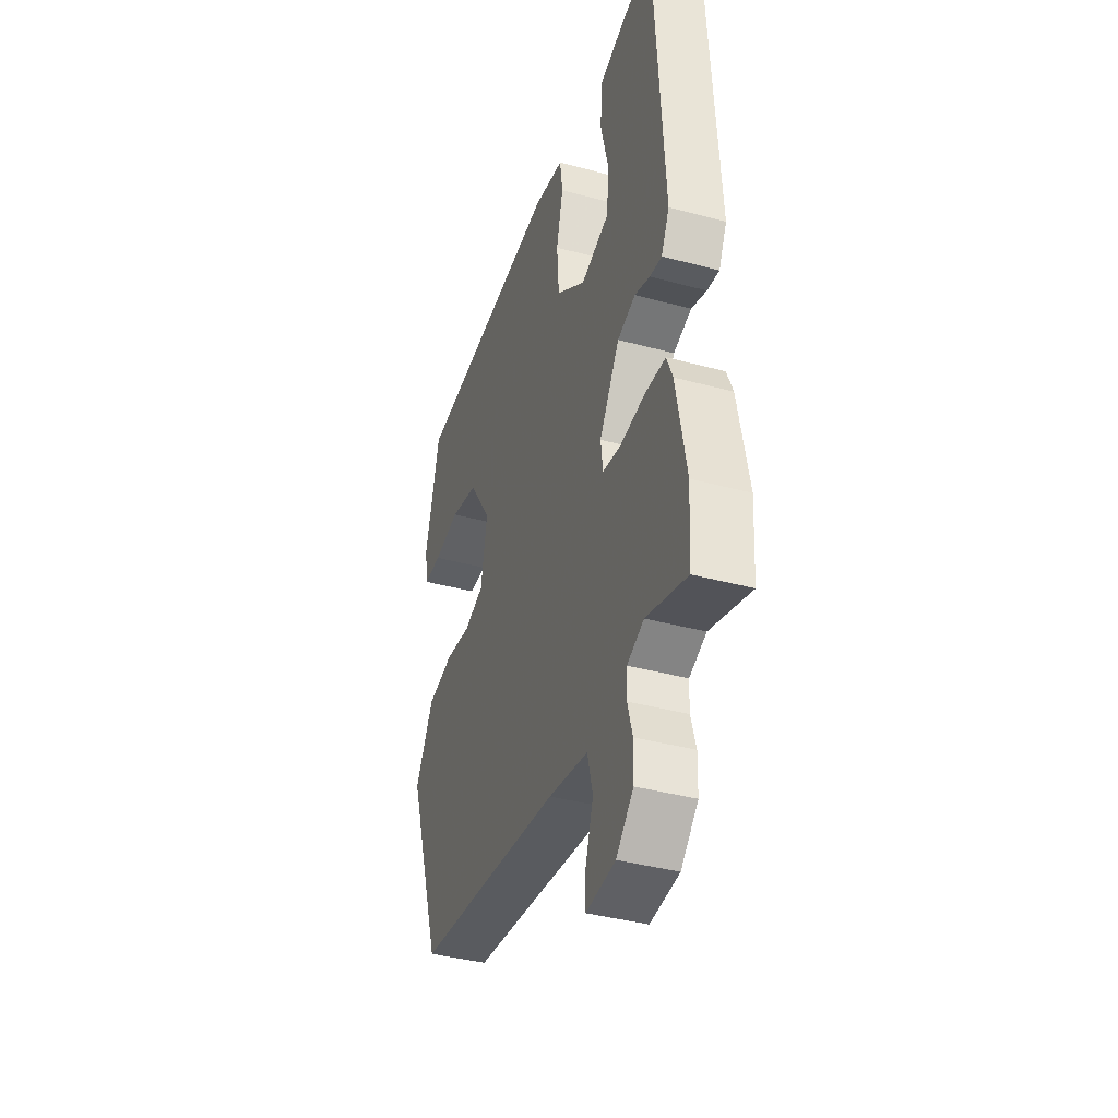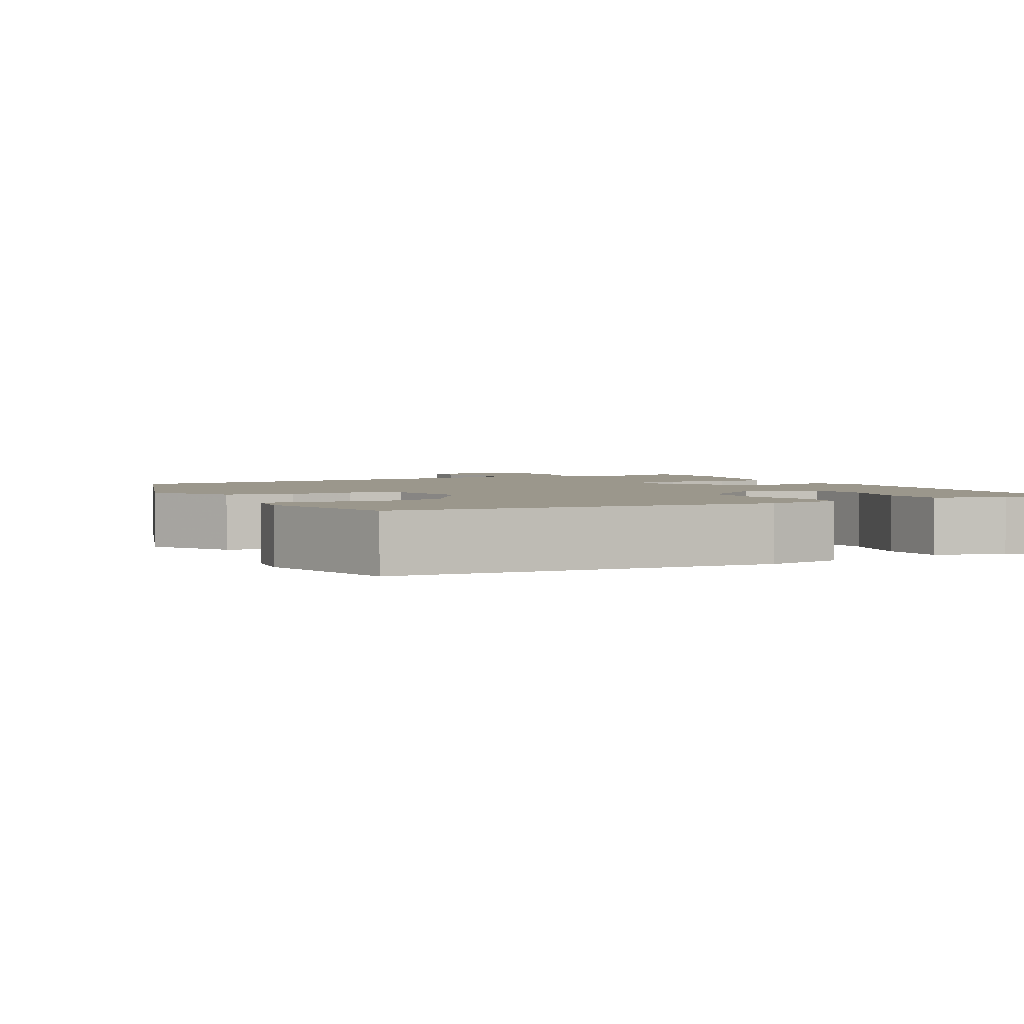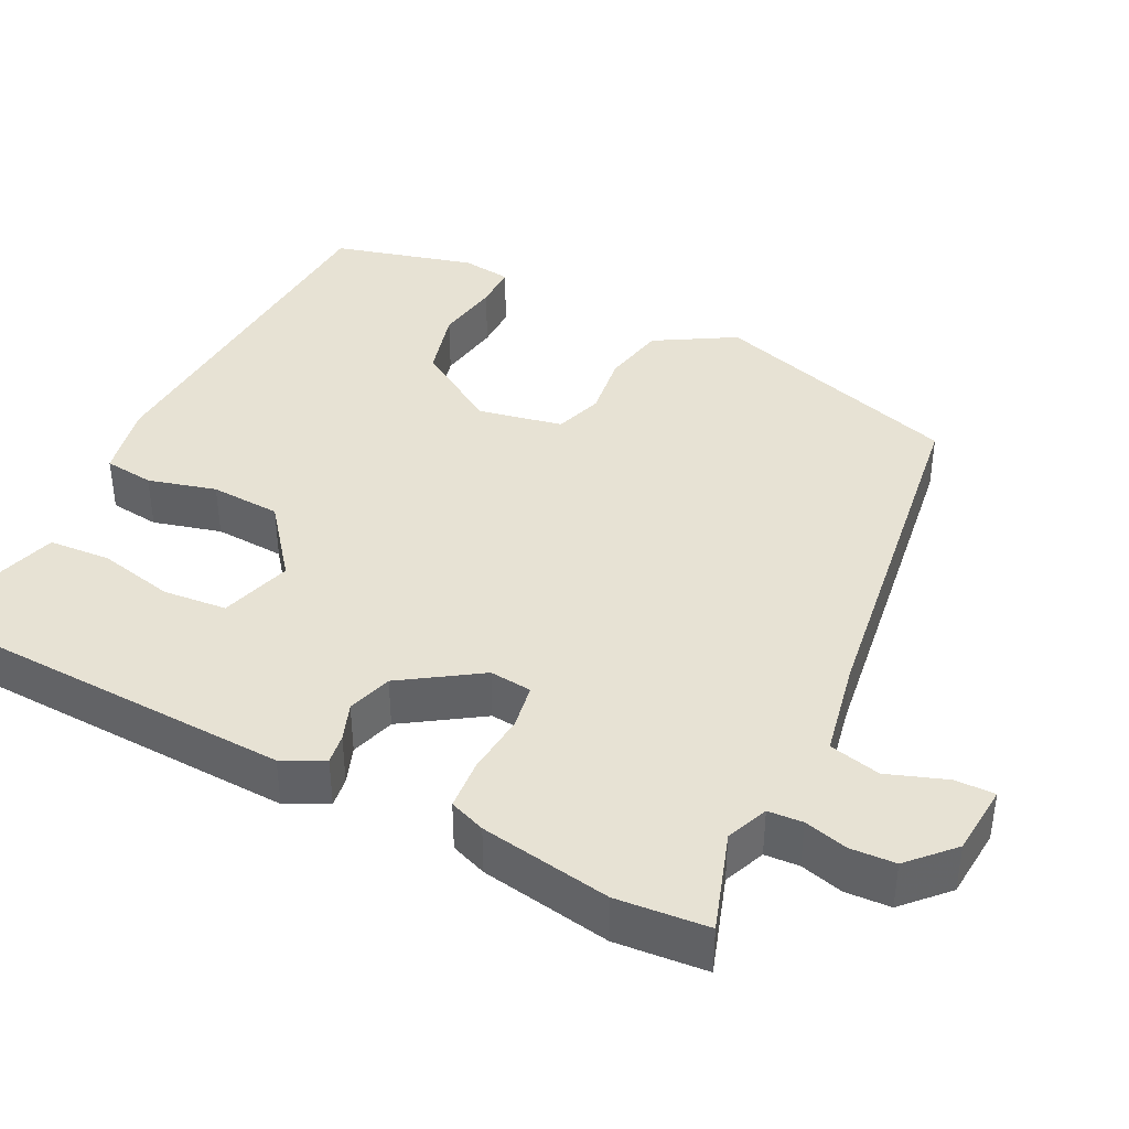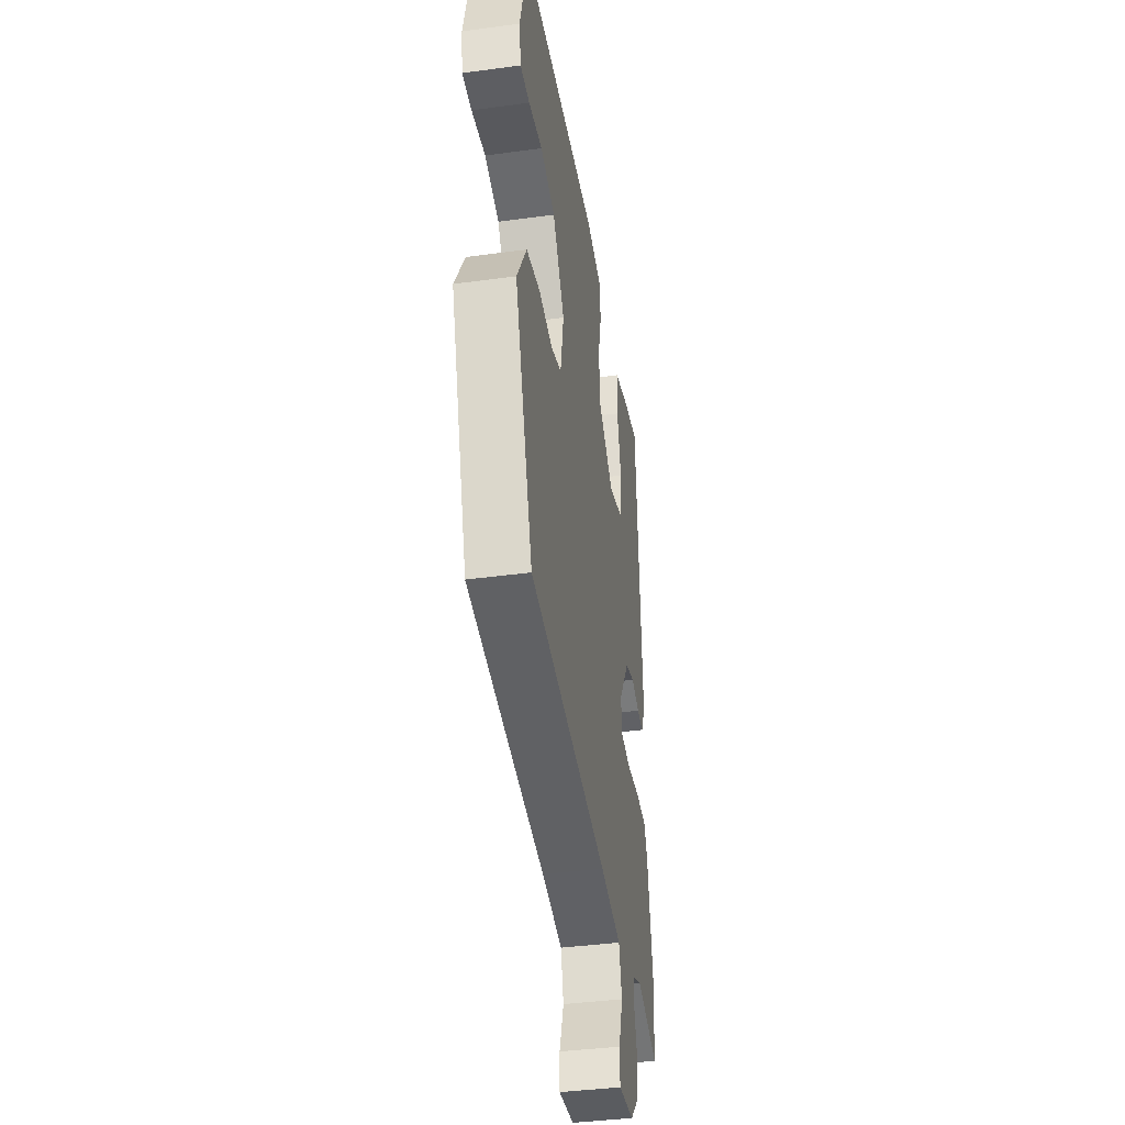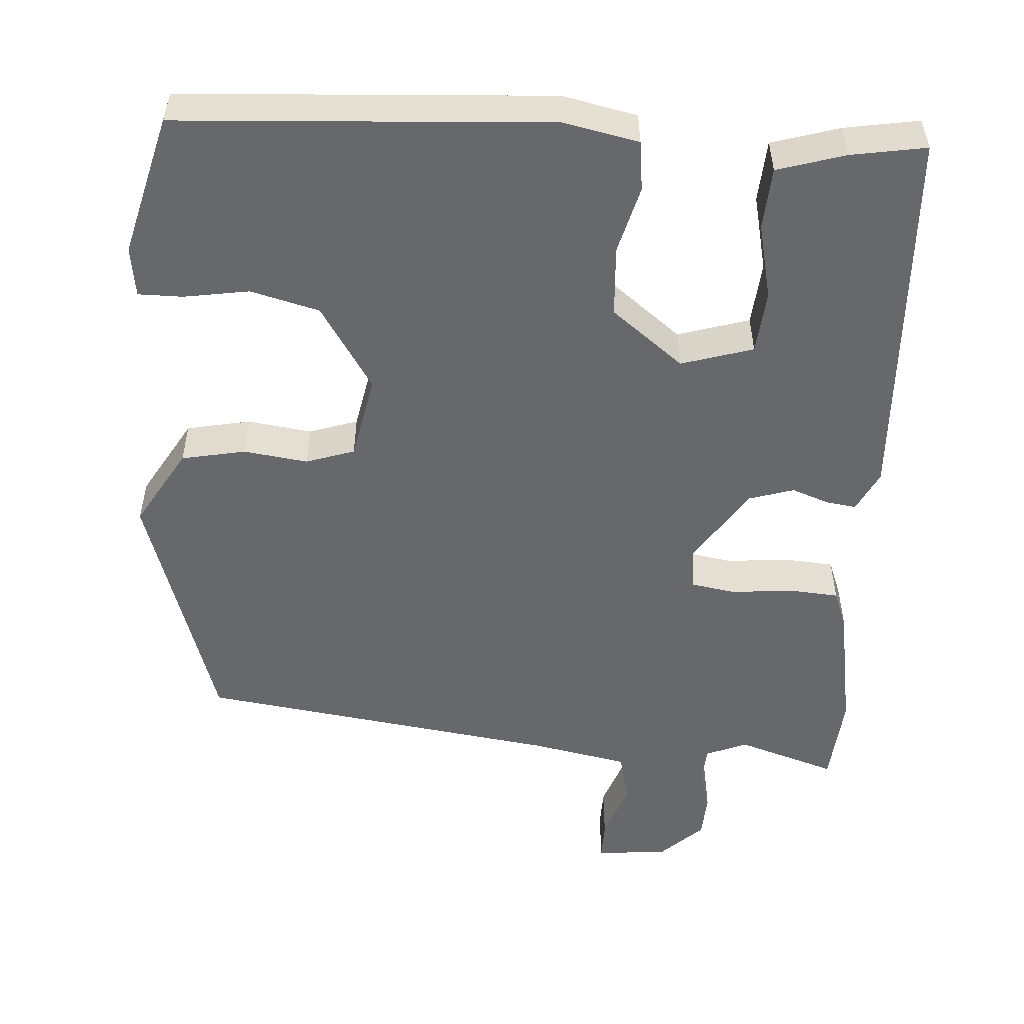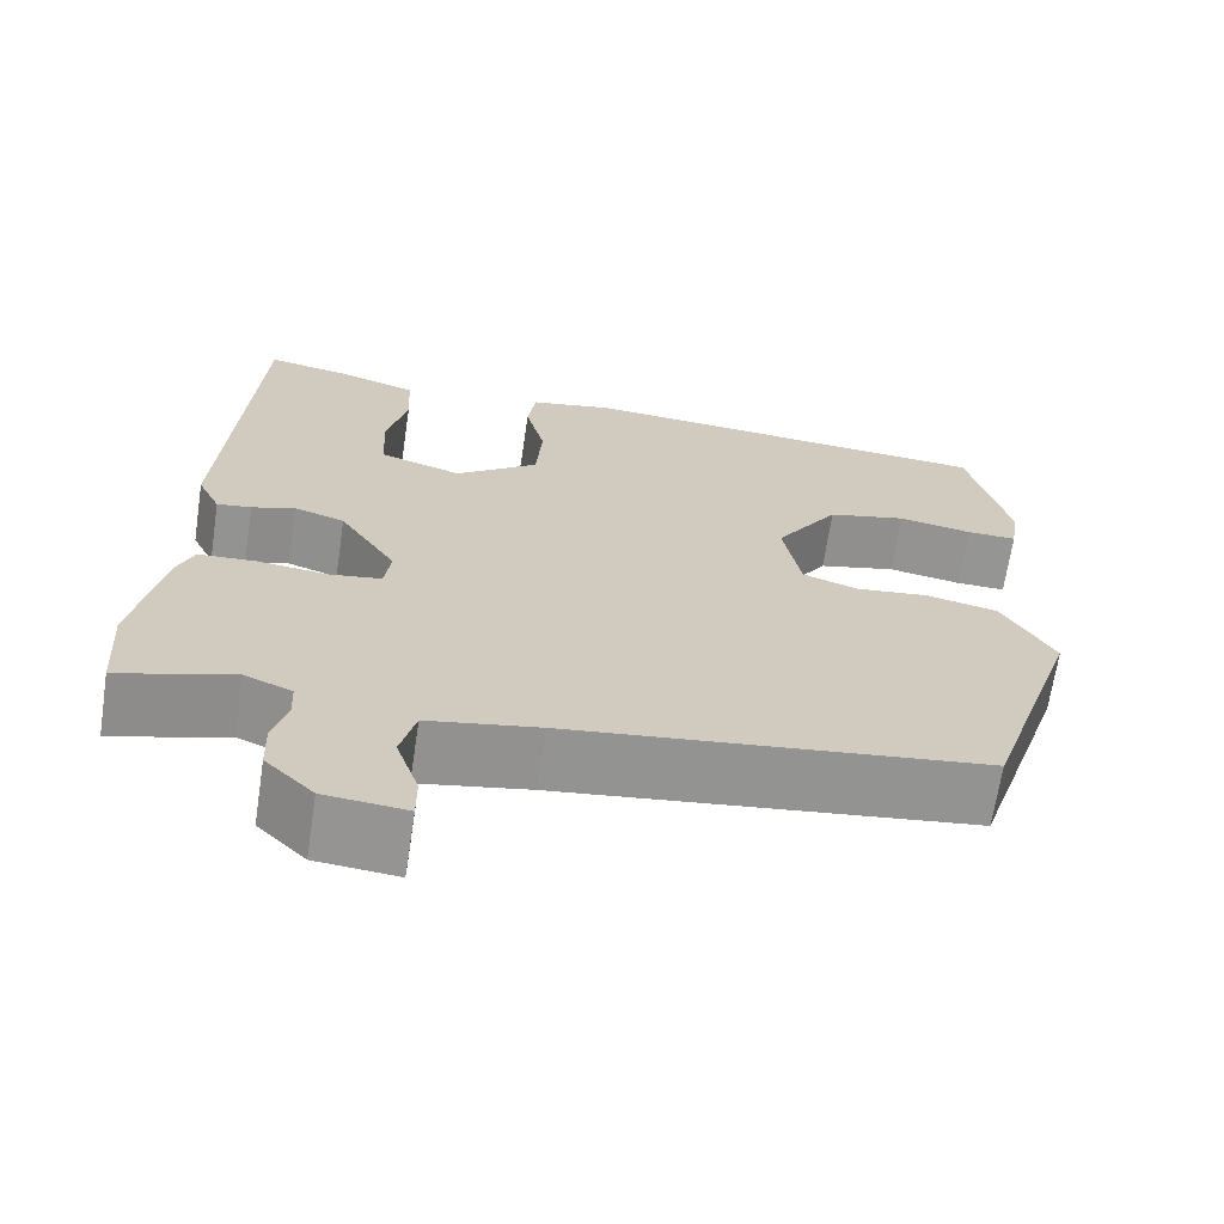
<metadata>
{"format":"obj","ext":"obj","renderer":"f3d","projection":"perspective","resolution":1024,"background":"white","views":[{"elev":-39.1,"azim":71.3,"up":"+Z"},{"elev":2.6,"azim":-27.9,"up":"+Y"},{"elev":39.9,"azim":115.6,"up":"+Y"},{"elev":-39.8,"azim":-80.5,"up":"+Z"},{"elev":-52.5,"azim":-4.6,"up":"+Y"},{"elev":-67.3,"azim":171.4,"up":"+Z"}]}
</metadata>
<code>
v -0.415 0.07 -0.478
v -0.524 0.07 -0.151
v -0.465 0.07 -0.047
v -0.382 0.07 -0.029
v -0.298 0.07 -0.039
v -0.235 0.07 -0.017
v -0.215 0.07 0.094
v -0.287 0.07 0.203
v -0.377 0.07 0.225
v -0.462 0.07 0.21
v -0.52 0.07 0.209
v -0.53 0.07 0.274
v -0.484 0.07 0.46
v -0.002 0.07 0.496
v 0.096 0.07 0.477
v 0.105 0.07 0.412
v 0.083 0.07 0.323
v 0.09 0.07 0.231
v 0.185 0.07 0.159
v 0.278 0.07 0.189
v 0.284 0.07 0.272
v 0.26 0.07 0.371
v 0.264 0.07 0.452
v 0.352 0.07 0.48
v 0.449 0.07 0.498
v 0.479 0.07 -0.002
v 0.453 0.07 -0.056
v 0.414 0.07 -0.051
v 0.365 0.07 -0.034
v 0.307 0.07 -0.053
v 0.242 0.07 -0.155
v 0.249 0.07 -0.21
v 0.308 0.07 -0.219
v 0.388 0.07 -0.21
v 0.454 0.07 -0.214
v 0.473 0.07 -0.261
v 0.505 0.07 -0.431
v 0.497 0.07 -0.55
v 0.367 0.07 -0.51
v 0.313 0.07 -0.533
v 0.311 0.07 -0.578
v 0.327 0.07 -0.634
v 0.325 0.07 -0.693
v 0.27 0.07 -0.747
v 0.177 0.07 -0.756
v 0.177 0.07 -0.704
v 0.203 0.07 -0.627
v 0.186 0.07 -0.56
v 0.059 0.07 -0.537
v -0.415 0 -0.478
v -0.524 0 -0.151
v -0.465 0 -0.047
v -0.382 0 -0.029
v -0.298 0 -0.039
v -0.235 0 -0.017
v -0.215 0 0.094
v -0.287 0 0.203
v -0.377 0 0.225
v -0.462 0 0.21
v -0.52 0 0.209
v -0.53 0 0.274
v -0.484 0 0.46
v -0.002 0 0.496
v 0.096 0 0.477
v 0.105 0 0.412
v 0.083 0 0.323
v 0.09 0 0.231
v 0.185 0 0.159
v 0.278 0 0.189
v 0.284 0 0.272
v 0.26 0 0.371
v 0.264 0 0.452
v 0.352 0 0.48
v 0.449 0 0.498
v 0.479 0 -0.002
v 0.453 0 -0.056
v 0.414 0 -0.051
v 0.365 0 -0.034
v 0.307 0 -0.053
v 0.242 0 -0.155
v 0.249 0 -0.21
v 0.308 0 -0.219
v 0.388 0 -0.21
v 0.454 0 -0.214
v 0.473 0 -0.261
v 0.505 0 -0.431
v 0.497 0 -0.55
v 0.367 0 -0.51
v 0.313 0 -0.533
v 0.311 0 -0.578
v 0.327 0 -0.634
v 0.325 0 -0.693
v 0.27 0 -0.747
v 0.177 0 -0.756
v 0.177 0 -0.704
v 0.203 0 -0.627
v 0.186 0 -0.56
v 0.059 0 -0.537
f 45 46 47
f 44 45 47
f 43 44 47
f 42 43 47
f 41 42 47
f 40 41 47 48
f 39 40 48 49
f 37 38 39
f 36 37 39
f 35 36 39
f 34 35 39
f 33 34 39
f 49 1 2
f 39 49 2
f 33 39 2
f 32 33 2
f 27 28 29
f 26 27 29
f 25 26 29
f 24 25 29
f 23 24 29
f 22 23 29
f 21 22 29
f 20 21 29 30
f 19 20 30 31
f 15 16 17
f 14 15 17
f 13 14 17
f 12 13 17
f 11 12 17
f 10 11 17
f 9 10 17
f 8 9 17 18
f 19 31 32
f 18 19 32
f 8 18 32
f 7 8 32
f 3 4 5
f 2 3 5
f 32 2 5 6
f 6 7 32
f 96 95 94
f 96 94 93
f 96 93 92
f 96 92 91
f 96 91 90
f 97 96 90 89
f 98 97 89 88
f 88 87 86
f 88 86 85
f 88 85 84
f 88 84 83
f 88 83 82
f 51 50 98
f 51 98 88
f 51 88 82
f 51 82 81
f 78 77 76
f 78 76 75
f 78 75 74
f 78 74 73
f 78 73 72
f 78 72 71
f 78 71 70
f 79 78 70 69
f 80 79 69 68
f 66 65 64
f 66 64 63
f 66 63 62
f 66 62 61
f 66 61 60
f 66 60 59
f 66 59 58
f 67 66 58 57
f 81 80 68
f 81 68 67
f 81 67 57
f 81 57 56
f 54 53 52
f 54 52 51
f 55 54 51 81
f 81 56 55
f 1 50 51 2
f 2 51 52 3
f 3 52 53 4
f 4 53 54 5
f 5 54 55 6
f 6 55 56 7
f 7 56 57 8
f 8 57 58 9
f 9 58 59 10
f 10 59 60 11
f 11 60 61 12
f 12 61 62 13
f 13 62 63 14
f 14 63 64 15
f 15 64 65 16
f 16 65 66 17
f 17 66 67 18
f 18 67 68 19
f 19 68 69 20
f 20 69 70 21
f 21 70 71 22
f 22 71 72 23
f 23 72 73 24
f 24 73 74 25
f 25 74 75 26
f 26 75 76 27
f 27 76 77 28
f 28 77 78 29
f 29 78 79 30
f 30 79 80 31
f 31 80 81 32
f 32 81 82 33
f 33 82 83 34
f 34 83 84 35
f 35 84 85 36
f 36 85 86 37
f 37 86 87 38
f 38 87 88 39
f 39 88 89 40
f 40 89 90 41
f 41 90 91 42
f 42 91 92 43
f 43 92 93 44
f 44 93 94 45
f 45 94 95 46
f 46 95 96 47
f 47 96 97 48
f 48 97 98 49
f 49 98 50 1

</code>
